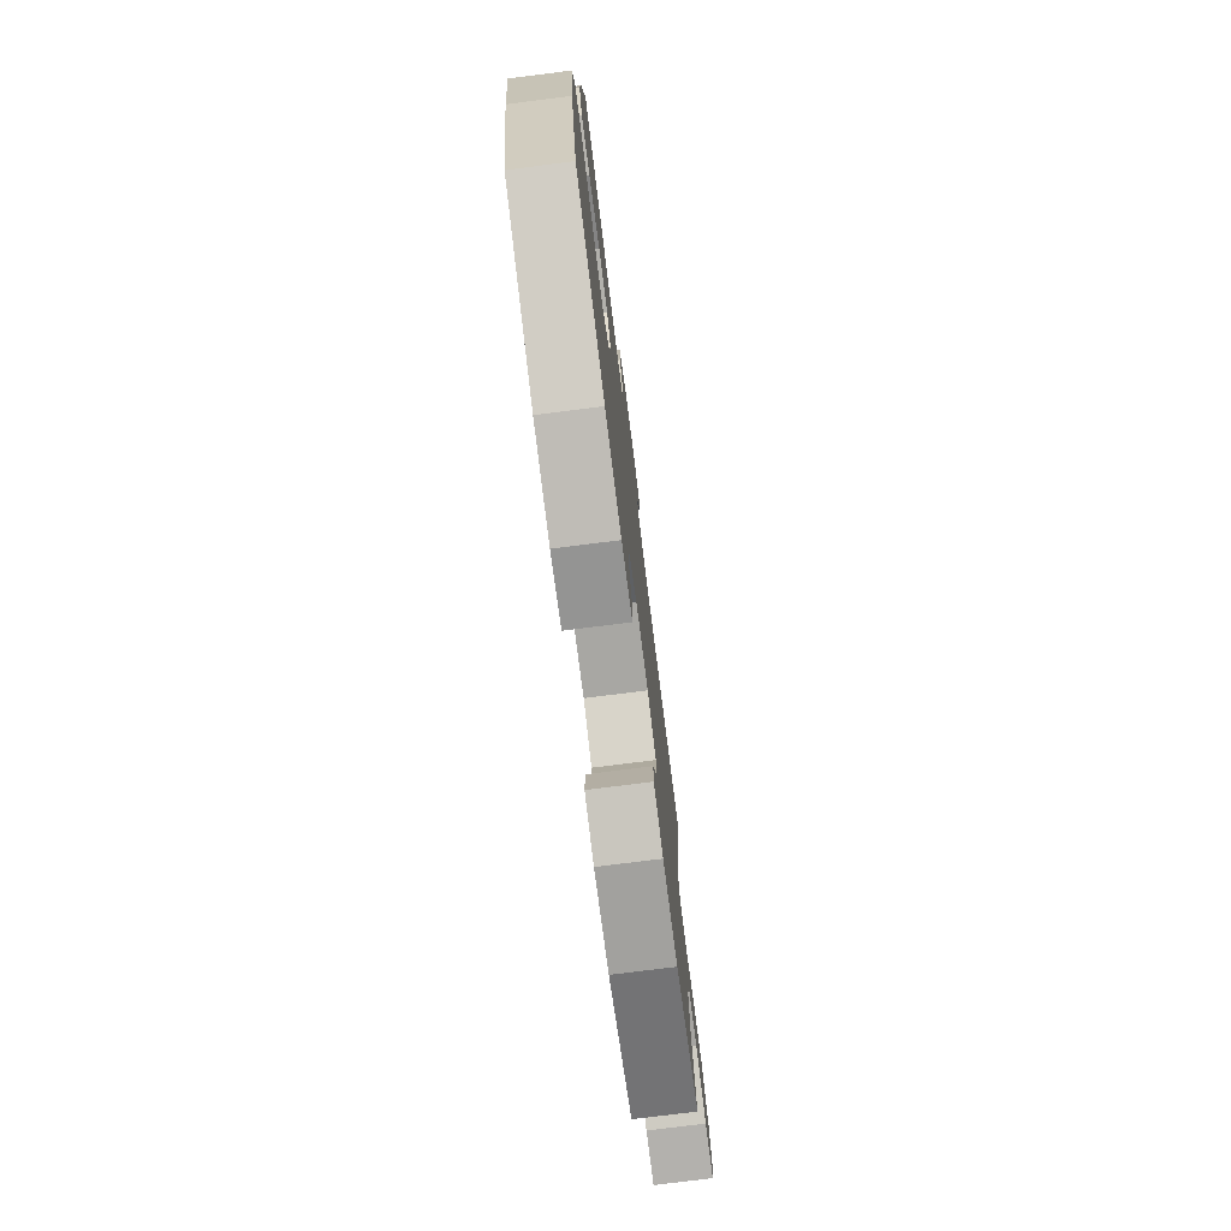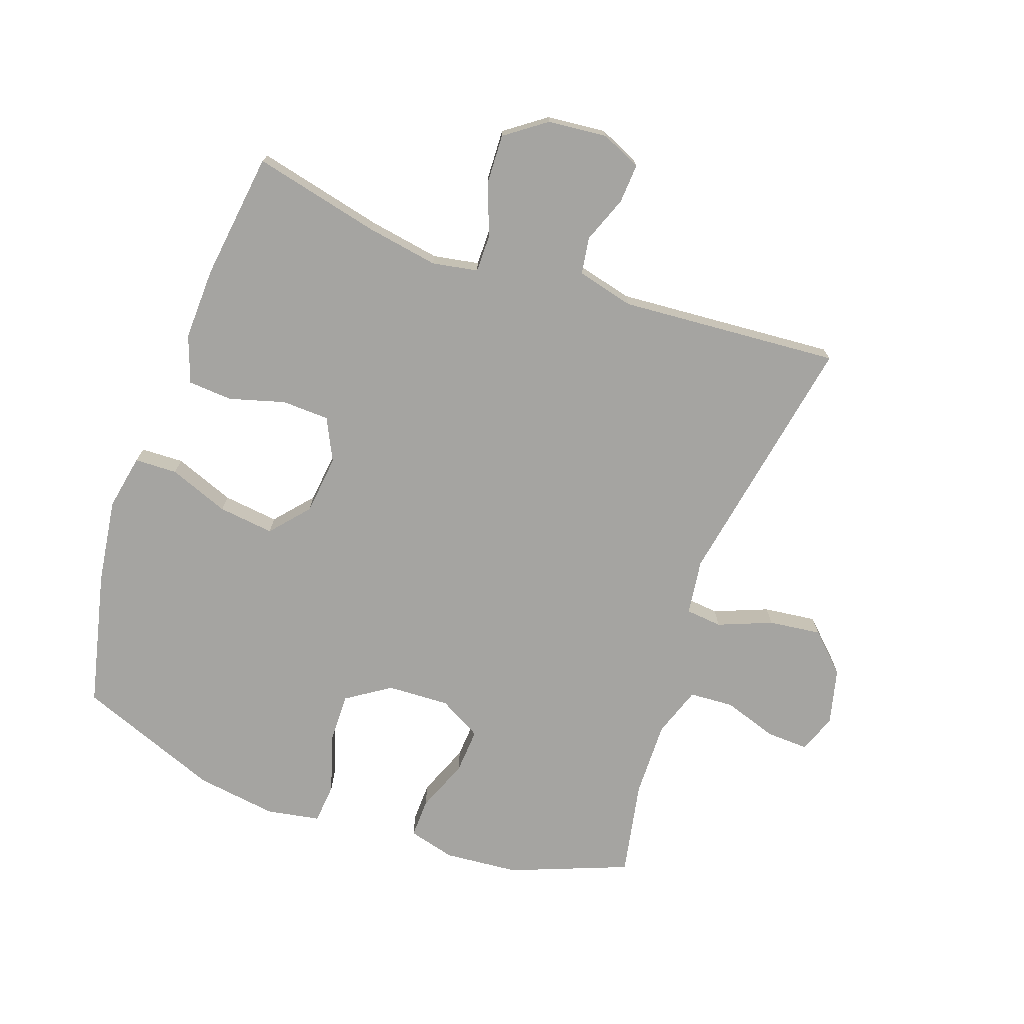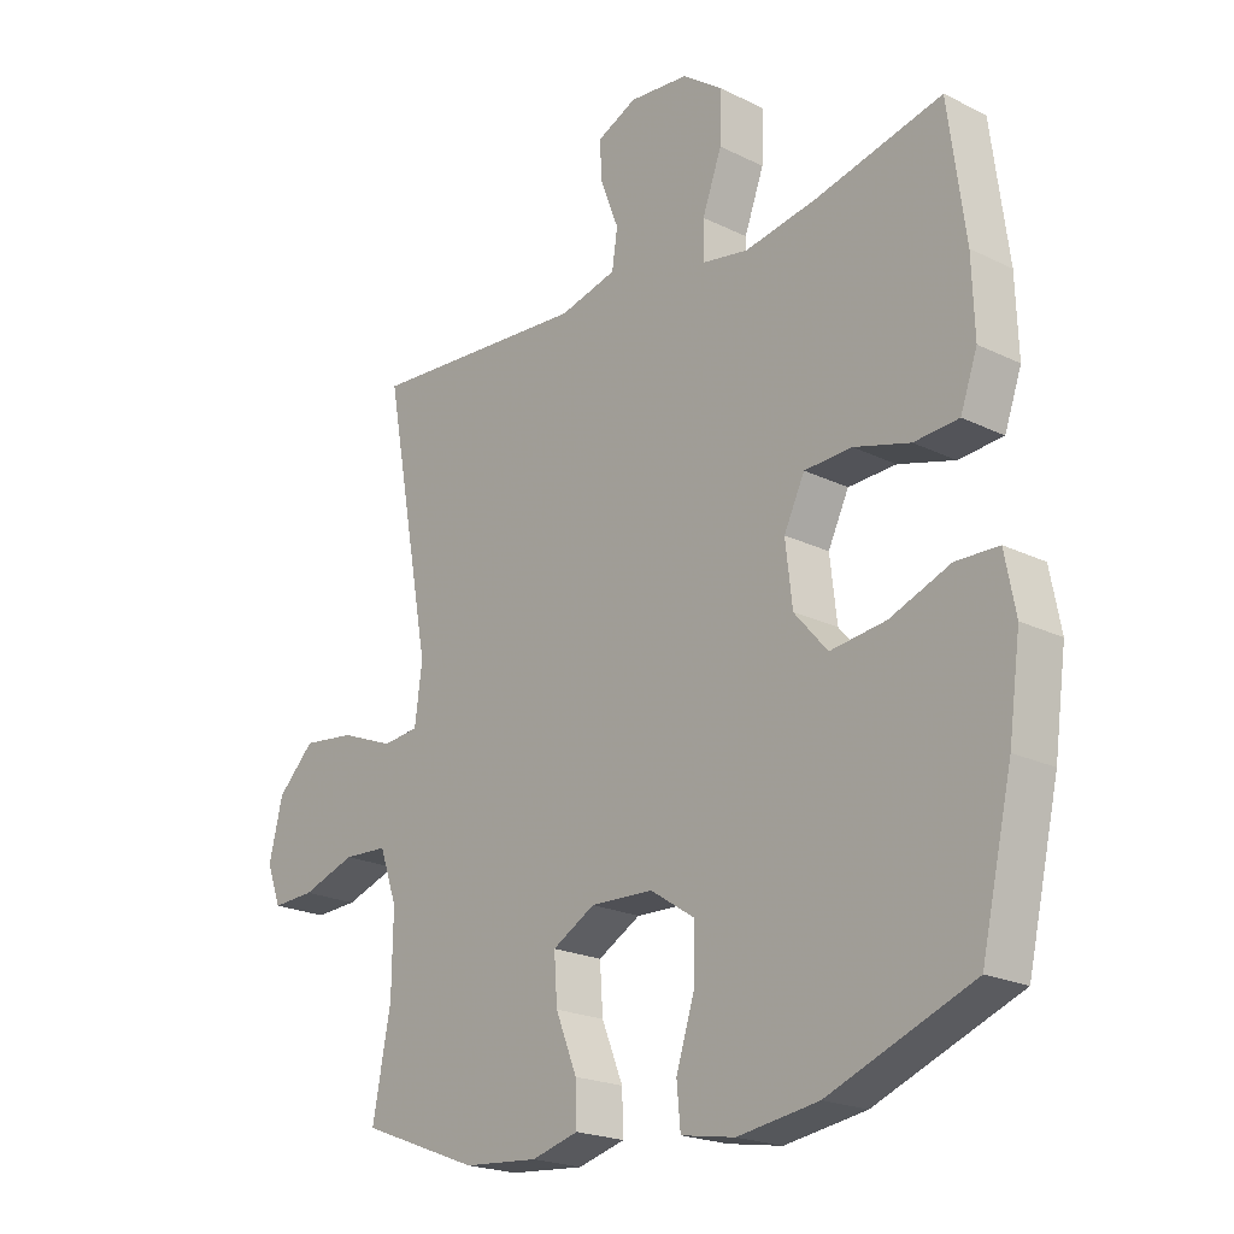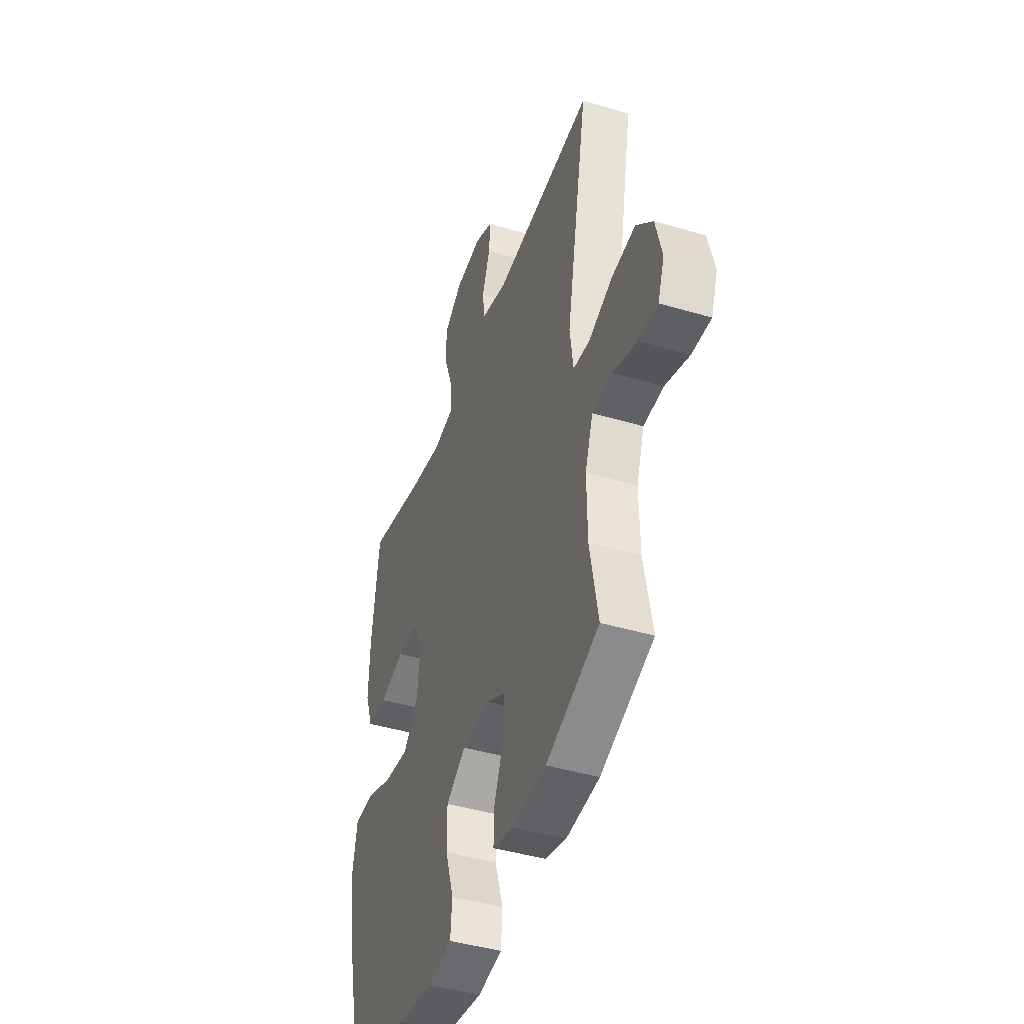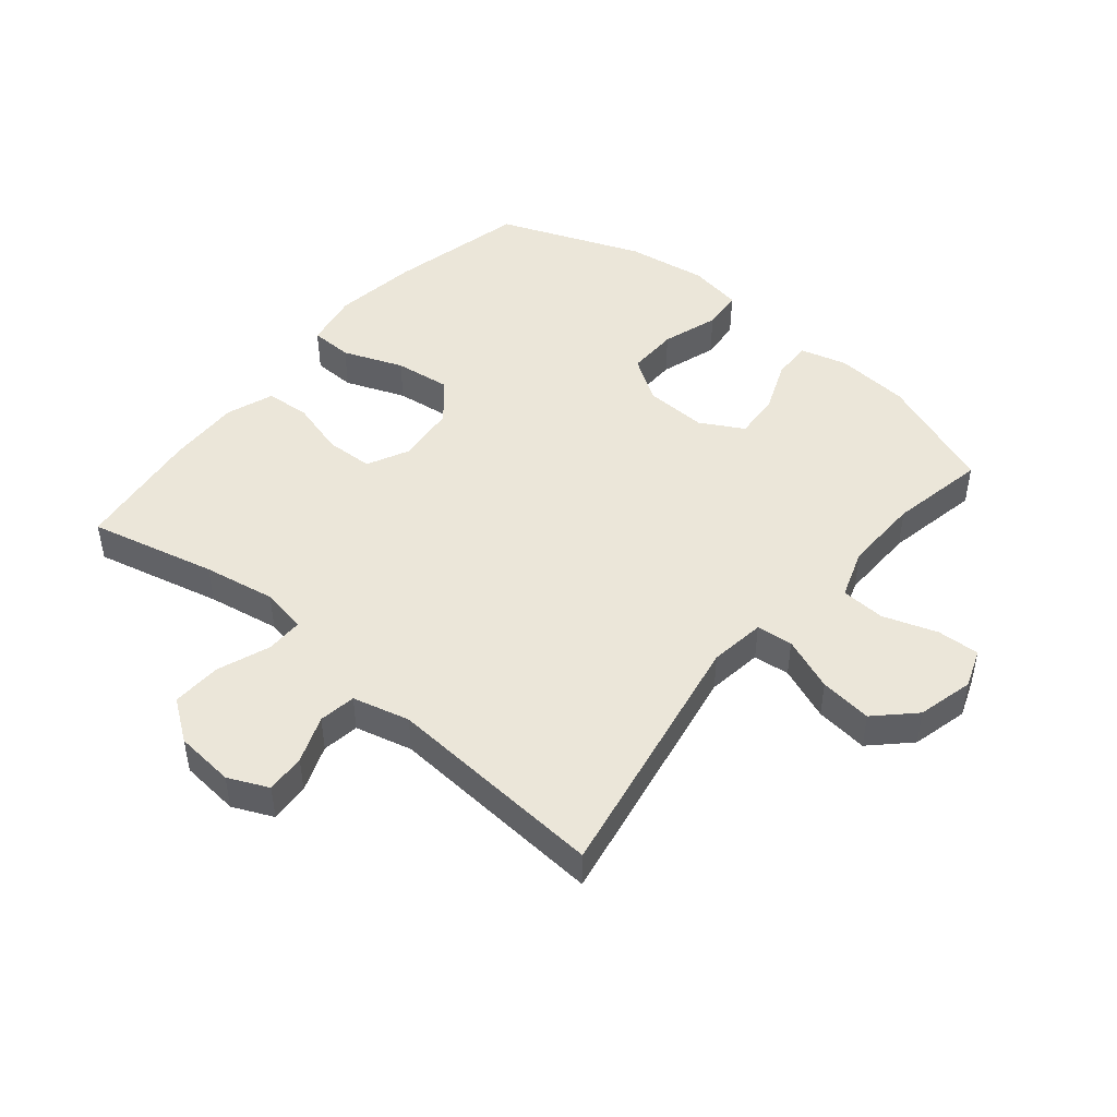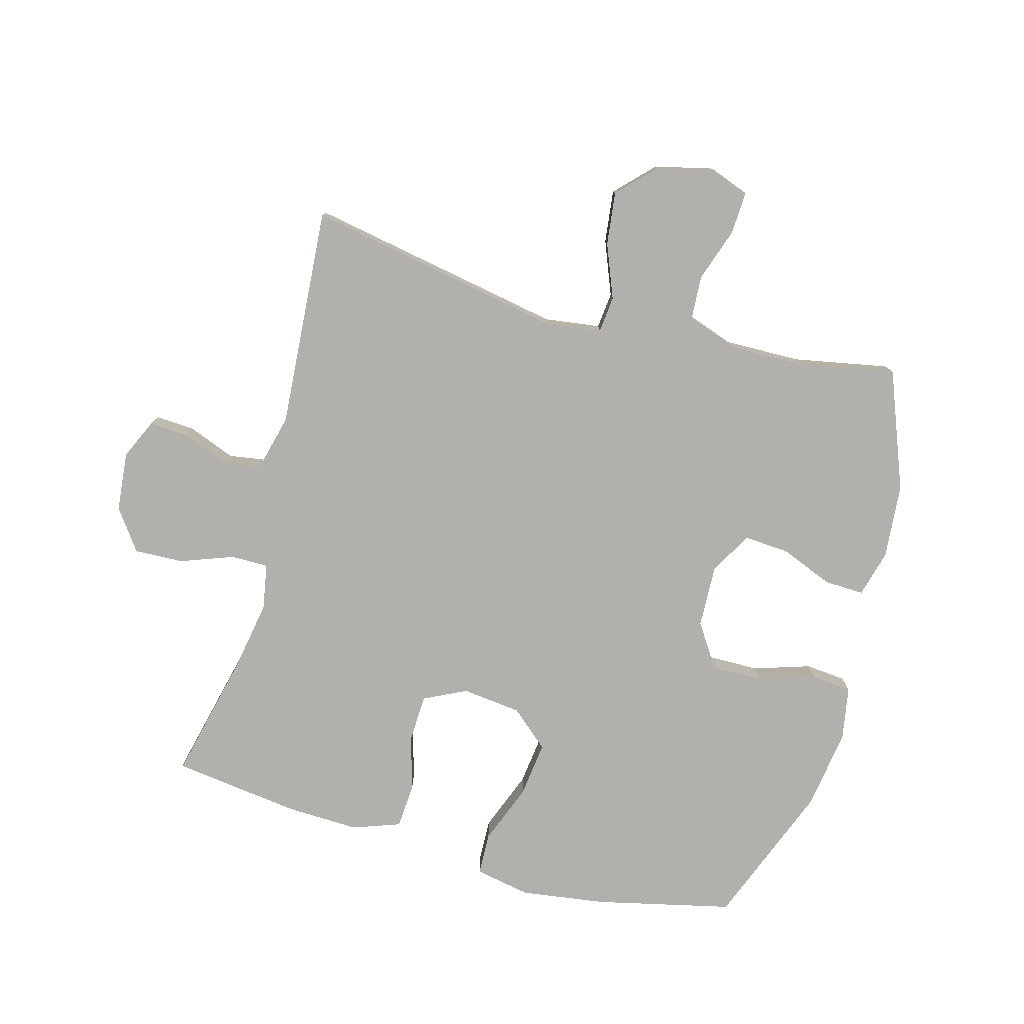
<metadata>
{"format":"obj","ext":"obj","renderer":"f3d","projection":"perspective","resolution":1024,"background":"white","views":[{"elev":-76.7,"azim":-82.8,"up":"+Z"},{"elev":-73.2,"azim":-19.3,"up":"+Y"},{"elev":-21.1,"azim":-131.3,"up":"+Z"},{"elev":-43.4,"azim":70.7,"up":"+Z"},{"elev":46.8,"azim":39.8,"up":"+Y"},{"elev":-78.6,"azim":74.7,"up":"+Y"}]}
</metadata>
<code>
v -0.5 0.07 0.5
v -0.297 0.07 0.452
v -0.182 0.07 0.432
v -0.109 0.07 0.445
v -0.109 0.07 0.505
v -0.14 0.07 0.589
v -0.143 0.07 0.668
v -0.078 0.07 0.715
v 0.017 0.07 0.724
v 0.081 0.07 0.695
v 0.077 0.07 0.632
v 0.048 0.07 0.557
v 0.057 0.07 0.498
v 0.148 0.07 0.475
v 0.5 0.07 0.5
v 0.424 0.07 0.088
v 0.436 0.07 -0.001
v 0.494 0.07 -0.007
v 0.58 0.07 0.027
v 0.664 0.07 0.037
v 0.723 0.07 -0.021
v 0.745 0.07 -0.111
v 0.722 0.07 -0.173
v 0.654 0.07 -0.17
v 0.568 0.07 -0.141
v 0.497 0.07 -0.145
v 0.469 0.07 -0.225
v 0.471 0.07 -0.347
v 0.5 0.07 -0.5
v 0.311 0.07 -0.573
v 0.192 0.07 -0.583
v 0.117 0.07 -0.563
v 0.119 0.07 -0.5
v 0.153 0.07 -0.416
v 0.158 0.07 -0.343
v 0.09 0.07 -0.305
v -0.01 0.07 -0.309
v -0.08 0.07 -0.355
v -0.079 0.07 -0.437
v -0.05 0.07 -0.528
v -0.056 0.07 -0.593
v -0.142 0.07 -0.608
v -0.271 0.07 -0.589
v -0.5 0.07 -0.5
v -0.55 0.07 -0.282
v -0.569 0.07 -0.146
v -0.552 0.07 -0.057
v -0.484 0.07 -0.055
v -0.388 0.07 -0.092
v -0.299 0.07 -0.103
v -0.246 0.07 -0.042
v -0.235 0.07 0.053
v -0.268 0.07 0.121
v -0.344 0.07 0.124
v -0.433 0.07 0.099
v -0.504 0.07 0.104
v -0.531 0.07 0.18
v -0.527 0.07 0.296
v -0.5 0 0.5
v -0.297 0 0.452
v -0.182 0 0.432
v -0.109 0 0.445
v -0.109 0 0.505
v -0.14 0 0.589
v -0.143 0 0.668
v -0.078 0 0.715
v 0.017 0 0.724
v 0.081 0 0.695
v 0.077 0 0.632
v 0.048 0 0.557
v 0.057 0 0.498
v 0.148 0 0.475
v 0.5 0 0.5
v 0.424 0 0.088
v 0.436 0 -0.001
v 0.494 0 -0.007
v 0.58 0 0.027
v 0.664 0 0.037
v 0.723 0 -0.021
v 0.745 0 -0.111
v 0.722 0 -0.173
v 0.654 0 -0.17
v 0.568 0 -0.141
v 0.497 0 -0.145
v 0.469 0 -0.225
v 0.471 0 -0.347
v 0.5 0 -0.5
v 0.311 0 -0.573
v 0.192 0 -0.583
v 0.117 0 -0.563
v 0.119 0 -0.5
v 0.153 0 -0.416
v 0.158 0 -0.343
v 0.09 0 -0.305
v -0.01 0 -0.309
v -0.08 0 -0.355
v -0.079 0 -0.437
v -0.05 0 -0.528
v -0.056 0 -0.593
v -0.142 0 -0.608
v -0.271 0 -0.589
v -0.5 0 -0.5
v -0.55 0 -0.282
v -0.569 0 -0.146
v -0.552 0 -0.057
v -0.484 0 -0.055
v -0.388 0 -0.092
v -0.299 0 -0.103
v -0.246 0 -0.042
v -0.235 0 0.053
v -0.268 0 0.121
v -0.344 0 0.124
v -0.433 0 0.099
v -0.504 0 0.104
v -0.531 0 0.18
v -0.527 0 0.296
f 57 58 1 2
f 54 55 56 57
f 53 54 57 2
f 52 53 2 3
f 51 52 3 4
f 46 47 48 49
f 46 49 50
f 45 46 50
f 44 45 50
f 43 44 50 51
f 39 40 41 42
f 38 39 42 43
f 31 32 33 34
f 31 34 35
f 28 29 30 31
f 27 28 31 35
f 26 27 35 36
f 22 23 24 25
f 22 25 26
f 21 22 26
f 18 19 20 21
f 18 21 26 36
f 14 15 16
f 13 14 16 17
f 9 10 11 12
f 9 12 13
f 8 9 13
f 5 6 7 8
f 4 5 8 13
f 38 43 51 4
f 17 18 36 37
f 17 37 38
f 4 13 17 38
f 60 59 116 115
f 115 114 113 112
f 60 115 112 111
f 61 60 111 110
f 62 61 110 109
f 107 106 105 104
f 108 107 104
f 108 104 103
f 108 103 102
f 109 108 102 101
f 100 99 98 97
f 101 100 97 96
f 92 91 90 89
f 93 92 89
f 89 88 87 86
f 93 89 86 85
f 94 93 85 84
f 83 82 81 80
f 84 83 80
f 84 80 79
f 79 78 77 76
f 94 84 79 76
f 74 73 72
f 75 74 72 71
f 70 69 68 67
f 71 70 67
f 71 67 66
f 66 65 64 63
f 71 66 63 62
f 62 109 101 96
f 95 94 76 75
f 96 95 75
f 96 75 71 62
f 1 59 60 2
f 2 60 61 3
f 3 61 62 4
f 4 62 63 5
f 5 63 64 6
f 6 64 65 7
f 7 65 66 8
f 8 66 67 9
f 9 67 68 10
f 10 68 69 11
f 11 69 70 12
f 12 70 71 13
f 13 71 72 14
f 14 72 73 15
f 15 73 74 16
f 16 74 75 17
f 17 75 76 18
f 18 76 77 19
f 19 77 78 20
f 20 78 79 21
f 21 79 80 22
f 22 80 81 23
f 23 81 82 24
f 24 82 83 25
f 25 83 84 26
f 26 84 85 27
f 27 85 86 28
f 28 86 87 29
f 29 87 88 30
f 30 88 89 31
f 31 89 90 32
f 32 90 91 33
f 33 91 92 34
f 34 92 93 35
f 35 93 94 36
f 36 94 95 37
f 37 95 96 38
f 38 96 97 39
f 39 97 98 40
f 40 98 99 41
f 41 99 100 42
f 42 100 101 43
f 43 101 102 44
f 44 102 103 45
f 45 103 104 46
f 46 104 105 47
f 47 105 106 48
f 48 106 107 49
f 49 107 108 50
f 50 108 109 51
f 51 109 110 52
f 52 110 111 53
f 53 111 112 54
f 54 112 113 55
f 55 113 114 56
f 56 114 115 57
f 57 115 116 58
f 58 116 59 1

</code>
